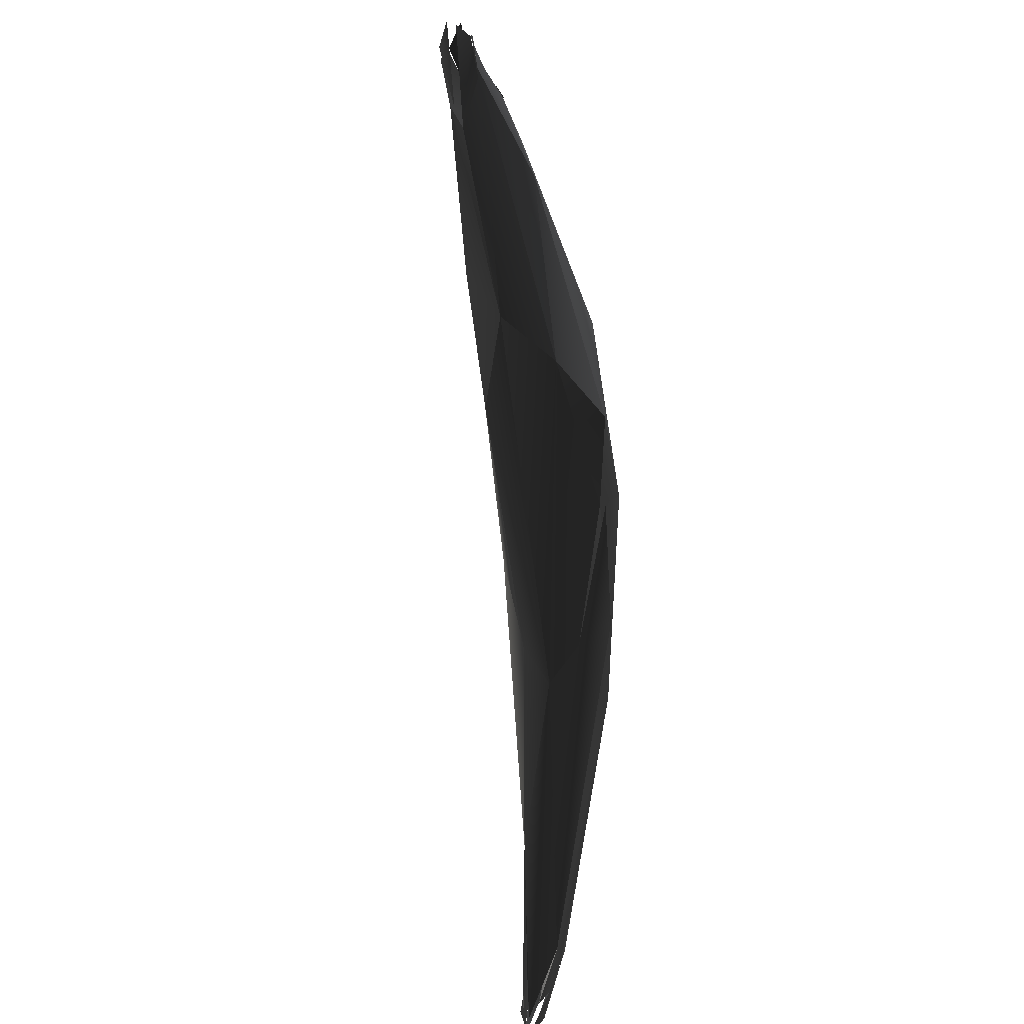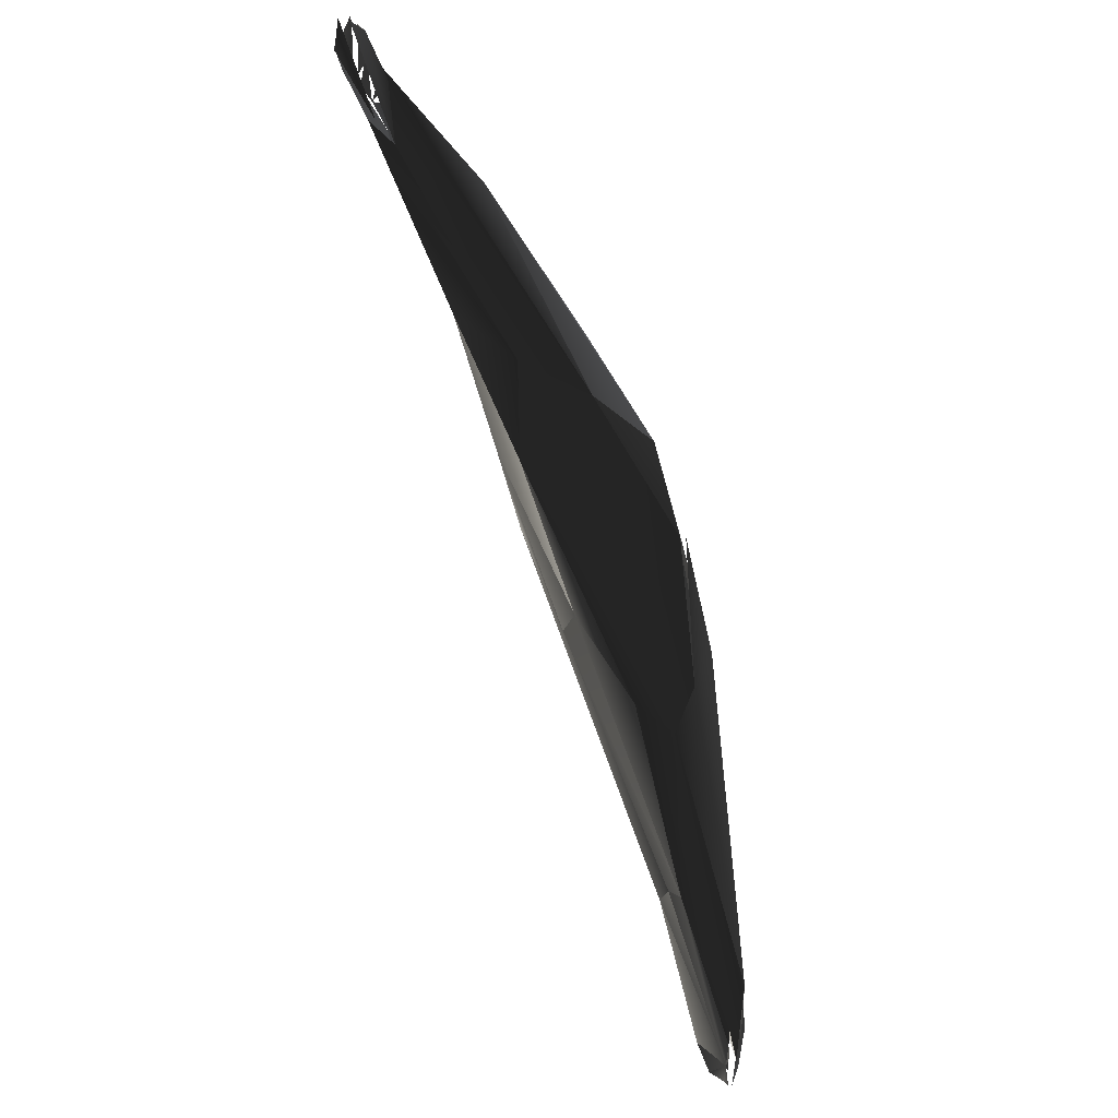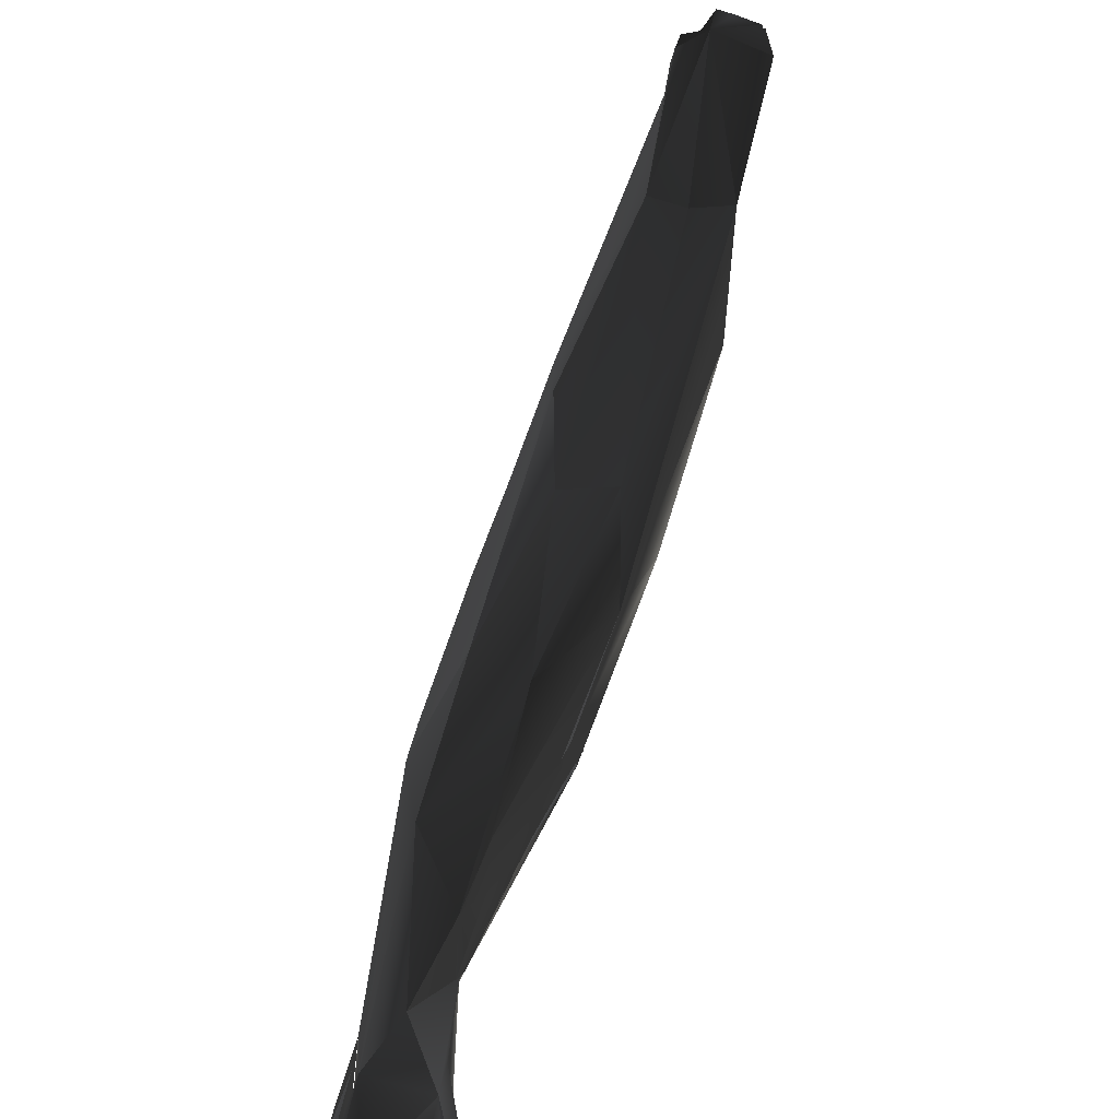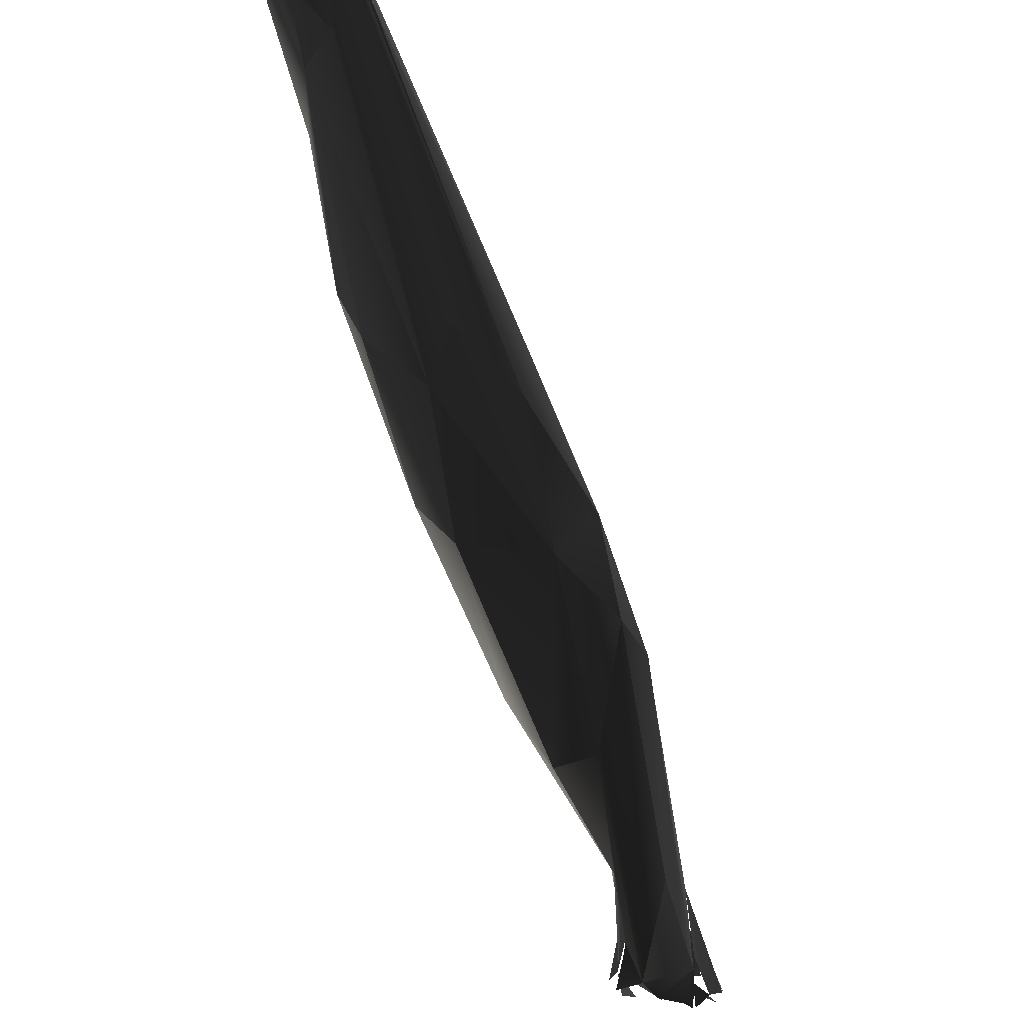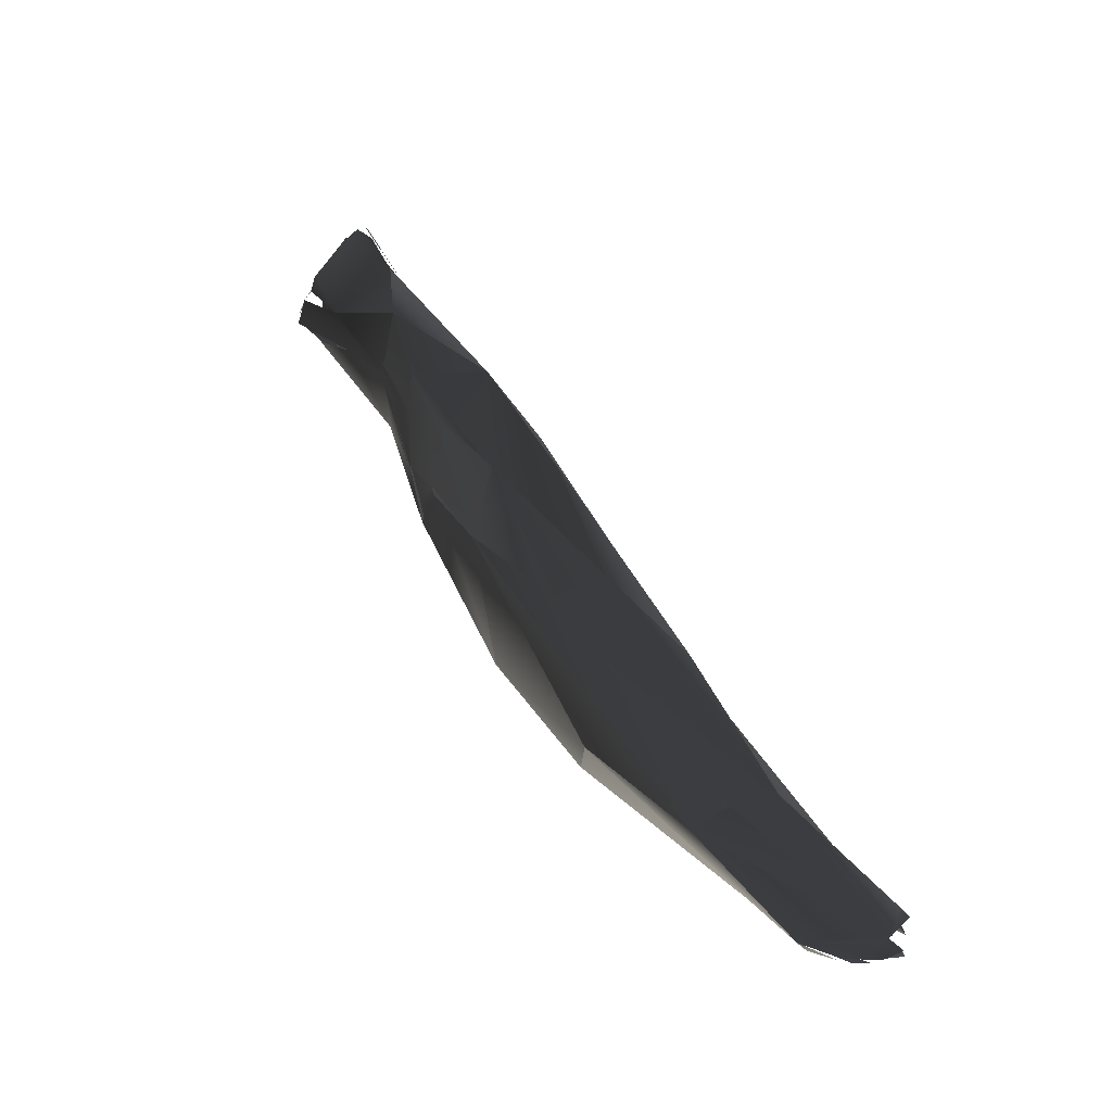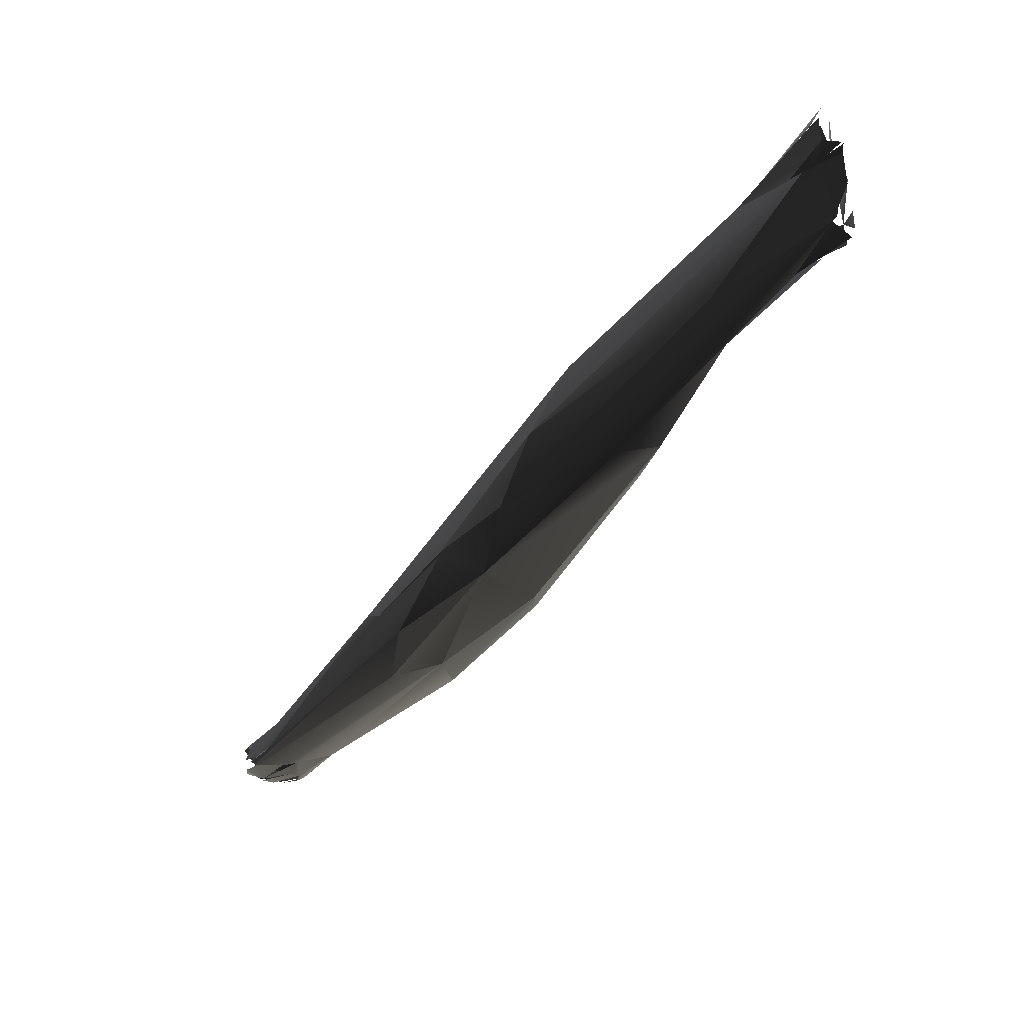
<metadata>
{"format":"obj","ext":"obj","renderer":"f3d","projection":"perspective","resolution":1024,"background":"white","views":[{"elev":23.1,"azim":97.4,"up":"+Y"},{"elev":35.8,"azim":67.6,"up":"+Y"},{"elev":69.9,"azim":-130.1,"up":"+Z"},{"elev":-74.9,"azim":52.5,"up":"+Z"},{"elev":24.5,"azim":11.4,"up":"+Z"},{"elev":47.6,"azim":-174.4,"up":"+Y"}]}
</metadata>
<code>
g default
v 1.199 4.799 -0.4286
v 1.201 4.752 -0.4258
v 1.206 4.788 -0.4247
v 1.173 4.717 -0.422
v 1.21 4.769 -0.4318
v 1.191 4.788 -0.4498
v 1.179 4.729 -0.4325
v 1.143 4.73 -0.422
v 1.15 4.78 -0.4526
v 1.151 4.809 -0.4606
v 1.149 4.738 -0.4326
v 1.14 4.814 -0.4602
v 1.078 4.885 -0.4154
v 1.018 5.084 -0.4015
v 1.175 4.829 -0.4553
v 1.054 4.851 -0.4175
v 1.1 4.815 -0.4457
v 1.047 5.06 -0.4314
v 1.109 4.905 -0.4141
v 1.029 5.096 -0.4594
v 1.014 5.03 -0.489
v 0.9595 5.046 -0.4779
v 0.941 5.147 -0.3704
v 1.003 5.11 -0.4894
v 0.9581 5.223 -0.4723
v 0.8729 5.346 -0.4166
v 0.8966 5.295 -0.4709
v 0.8734 5.29 -0.3422
v 0.8393 5.381 -0.3538
v 0.9095 5.105 -0.3712
v 0.9629 4.946 -0.4137
v 0.9533 4.981 -0.4501
v 0.7869 5.412 -0.3098
v 0.9118 5.213 -0.4884
v 0.8619 5.104 -0.4351
v 0.8233 5.27 -0.3383
v 0.7065 5.5 -0.373
v 0.6867 5.545 -0.2925
v 0.8271 5.177 -0.3601
v 0.8627 5.147 -0.4601
v 0.7832 5.36 -0.4462
v 0.7467 5.372 -0.3359
v 0.7721 5.273 -0.3693
v 0.6622 5.563 -0.2747
v 0.7144 5.43 -0.3245
v 0.6337 5.605 -0.2606
v 0.6787 5.507 -0.2969
v 0.6298 5.6 -0.3003
v 0.761 5.276 -0.3961
v 0.7309 5.355 -0.3804
v 0.6807 5.458 -0.3364
v 0.7427 5.343 -0.4186
v 0.6873 5.455 -0.3861
v 0.5946 5.628 -0.2902
v 0.6055 5.607 -0.2673
v 0.6189 5.527 -0.3077
v 0.5942 5.619 -0.291
v 0.6373 5.505 -0.3357
v 0.5866 5.591 -0.3018
v 1.212 4.777 -0.423
v 1.212 4.736 -0.4238
v 1.198 4.726 -0.4263
v 1.192 4.733 -0.4337
v 1.171 4.715 -0.4227
v 1.143 4.767 -0.4457
v 0.6153 5.623 -0.2589
v 0.5961 5.578 -0.2871
v 0.6036 5.529 -0.3378
v 0.5908 5.56 -0.2864
v 0.5911 5.546 -0.2953
v 0.628 5.517 -0.3505
v 0.5774 5.547 -0.3254
v 0.9586 5.222 -0.4781
v 0.7668 5.287 -0.3671
v 0.5974 5.562 -0.3234
v 1.201 4.78 -0.4403
v 1.187 4.753 -0.4443
v 1.213 4.735 -0.4272
v 1.209 4.756 -0.4352
v 1.209 4.756 -0.4352
v 1.191 4.788 -0.4498
v 1.187 4.753 -0.4443
v 1.187 4.753 -0.4443
v 1.191 4.788 -0.4498
v 1.156 4.808 -0.4597
v 1.187 4.753 -0.4443
v 1.14 4.814 -0.4602
v 1.15 4.78 -0.4526
v 0.7144 5.43 -0.3245
v 0.7467 5.372 -0.3359
v 0.72 5.399 -0.3461
v 0.7467 5.372 -0.3359
v 0.7668 5.287 -0.3671
v 0.72 5.399 -0.3461
v 0.7668 5.287 -0.3671
v 0.7347 5.346 -0.3774
v 0.72 5.399 -0.3461
v 0.6249 5.62 -0.2571
v 0.6174 5.648 -0.2648
v 0.6688 5.564 -0.2803
v 0.72 5.399 -0.3461
v 0.6787 5.463 -0.3281
v 0.7144 5.43 -0.3245
v 0.7775 5.26 -0.3715
v 0.7669 5.265 -0.395
v 0.7538 5.299 -0.3864
v 0.7668 5.287 -0.3671
v 0.7775 5.26 -0.3715
v 0.7538 5.299 -0.3864
v 0.7668 5.287 -0.3671
v 0.7538 5.299 -0.3864
v 0.7347 5.346 -0.3774
v 0.7347 5.346 -0.3774
v 0.7272 5.364 -0.3834
v 0.72 5.399 -0.3461
v 0.72 5.399 -0.3461
v 0.6827 5.452 -0.3448
v 0.6787 5.463 -0.3281
v 0.72 5.399 -0.3461
v 0.7272 5.364 -0.3834
v 0.6827 5.452 -0.3448
v 0.6016 5.607 -0.2825
v 0.6097 5.646 -0.2795
v 0.6065 5.616 -0.2651
v 0.5973 5.58 -0.278
v 0.6016 5.607 -0.2825
v 0.6065 5.616 -0.2651
v 0.5851 5.544 -0.304
v 0.5869 5.596 -0.2997
v 0.5923 5.566 -0.2906
v 0.6373 5.505 -0.3357
v 0.5851 5.544 -0.304
v 0.6189 5.527 -0.3077
v 0.5758 5.555 -0.3229
v 0.5794 5.57 -0.3143
v 0.5851 5.544 -0.304
v 0.5851 5.544 -0.304
v 0.6373 5.505 -0.3357
v 0.5808 5.536 -0.3242
v 0.6417 5.59 -0.3029
v 0.6867 5.545 -0.2925
v 0.6154 5.631 -0.291
v 0.6867 5.545 -0.2925
v 0.6195 5.645 -0.2753
v 0.6154 5.631 -0.291
v 0.5962 5.63 -0.2898
v 0.6179 5.609 -0.2977
v 0.6154 5.631 -0.291
g FJ1479_grp3 Larm
f 3 60 2
f 77 78 79
f 2 19 3
f 2 61 62
f 80 81 82
f 1 3 19
f 1 19 5
f 13 19 2
f 83 84 85
f 4 2 62
f 76 24 6
f 76 15 24
f 8 2 4
f 9 7 63
f 19 14 18
f 19 18 5
f 64 11 8
f 7 9 65
f 86 87 88
f 15 5 18
f 2 8 16
f 11 17 8
f 2 16 13
f 11 65 17
f 9 12 65
f 17 65 12
f 20 15 18
f 19 23 14
f 21 10 6
f 15 20 24
f 8 17 16
f 16 17 31
f 23 19 30
f 22 17 12
f 21 6 24
f 12 10 22
f 22 10 21
f 30 19 13
f 23 28 14
f 14 28 18
f 20 18 26
f 20 26 25
f 20 73 24
f 26 18 29
f 32 31 17
f 30 13 16
f 28 29 18
f 17 22 32
f 34 21 24
f 26 27 25
f 24 25 34
f 34 25 27
f 16 39 30
f 23 30 36
f 23 36 28
f 36 33 28
f 16 31 39
f 33 29 28
f 48 26 29
f 21 34 22
f 33 44 29
f 40 32 22
f 39 36 30
f 45 36 42
f 45 33 36
f 32 35 31
f 26 48 37
f 26 37 27
f 47 44 33
f 31 35 39
f 40 22 34
f 45 47 33
f 44 38 29
f 35 32 40
f 39 42 36
f 38 48 29
f 34 27 41
f 42 39 74
f 43 39 35
f 89 90 91
f 92 93 94
f 95 96 97
f 40 34 52
f 27 37 41
f 34 41 52
f 44 47 56
f 98 99 100
f 51 47 45
f 101 102 103
f 140 141 142
f 104 105 106
f 107 108 109
f 110 111 112
f 113 114 115
f 35 49 43
f 44 66 46
f 143 144 145
f 116 117 118
f 119 120 121
f 35 40 49
f 49 40 52
f 55 44 56
f 44 55 66
f 122 123 124
f 50 49 53
f 51 50 53
f 49 52 53
f 47 51 56
f 146 147 148
f 51 53 58
f 48 75 37
f 41 71 53
f 71 41 75
f 37 75 41
f 53 52 41
f 125 126 127
f 58 56 51
f 57 48 54
f 59 75 48
f 69 55 56
f 67 59 57
f 57 59 48
f 58 53 68
f 70 69 56
f 128 129 130
f 131 132 133
f 71 75 72
f 134 135 136
f 137 138 139

</code>
